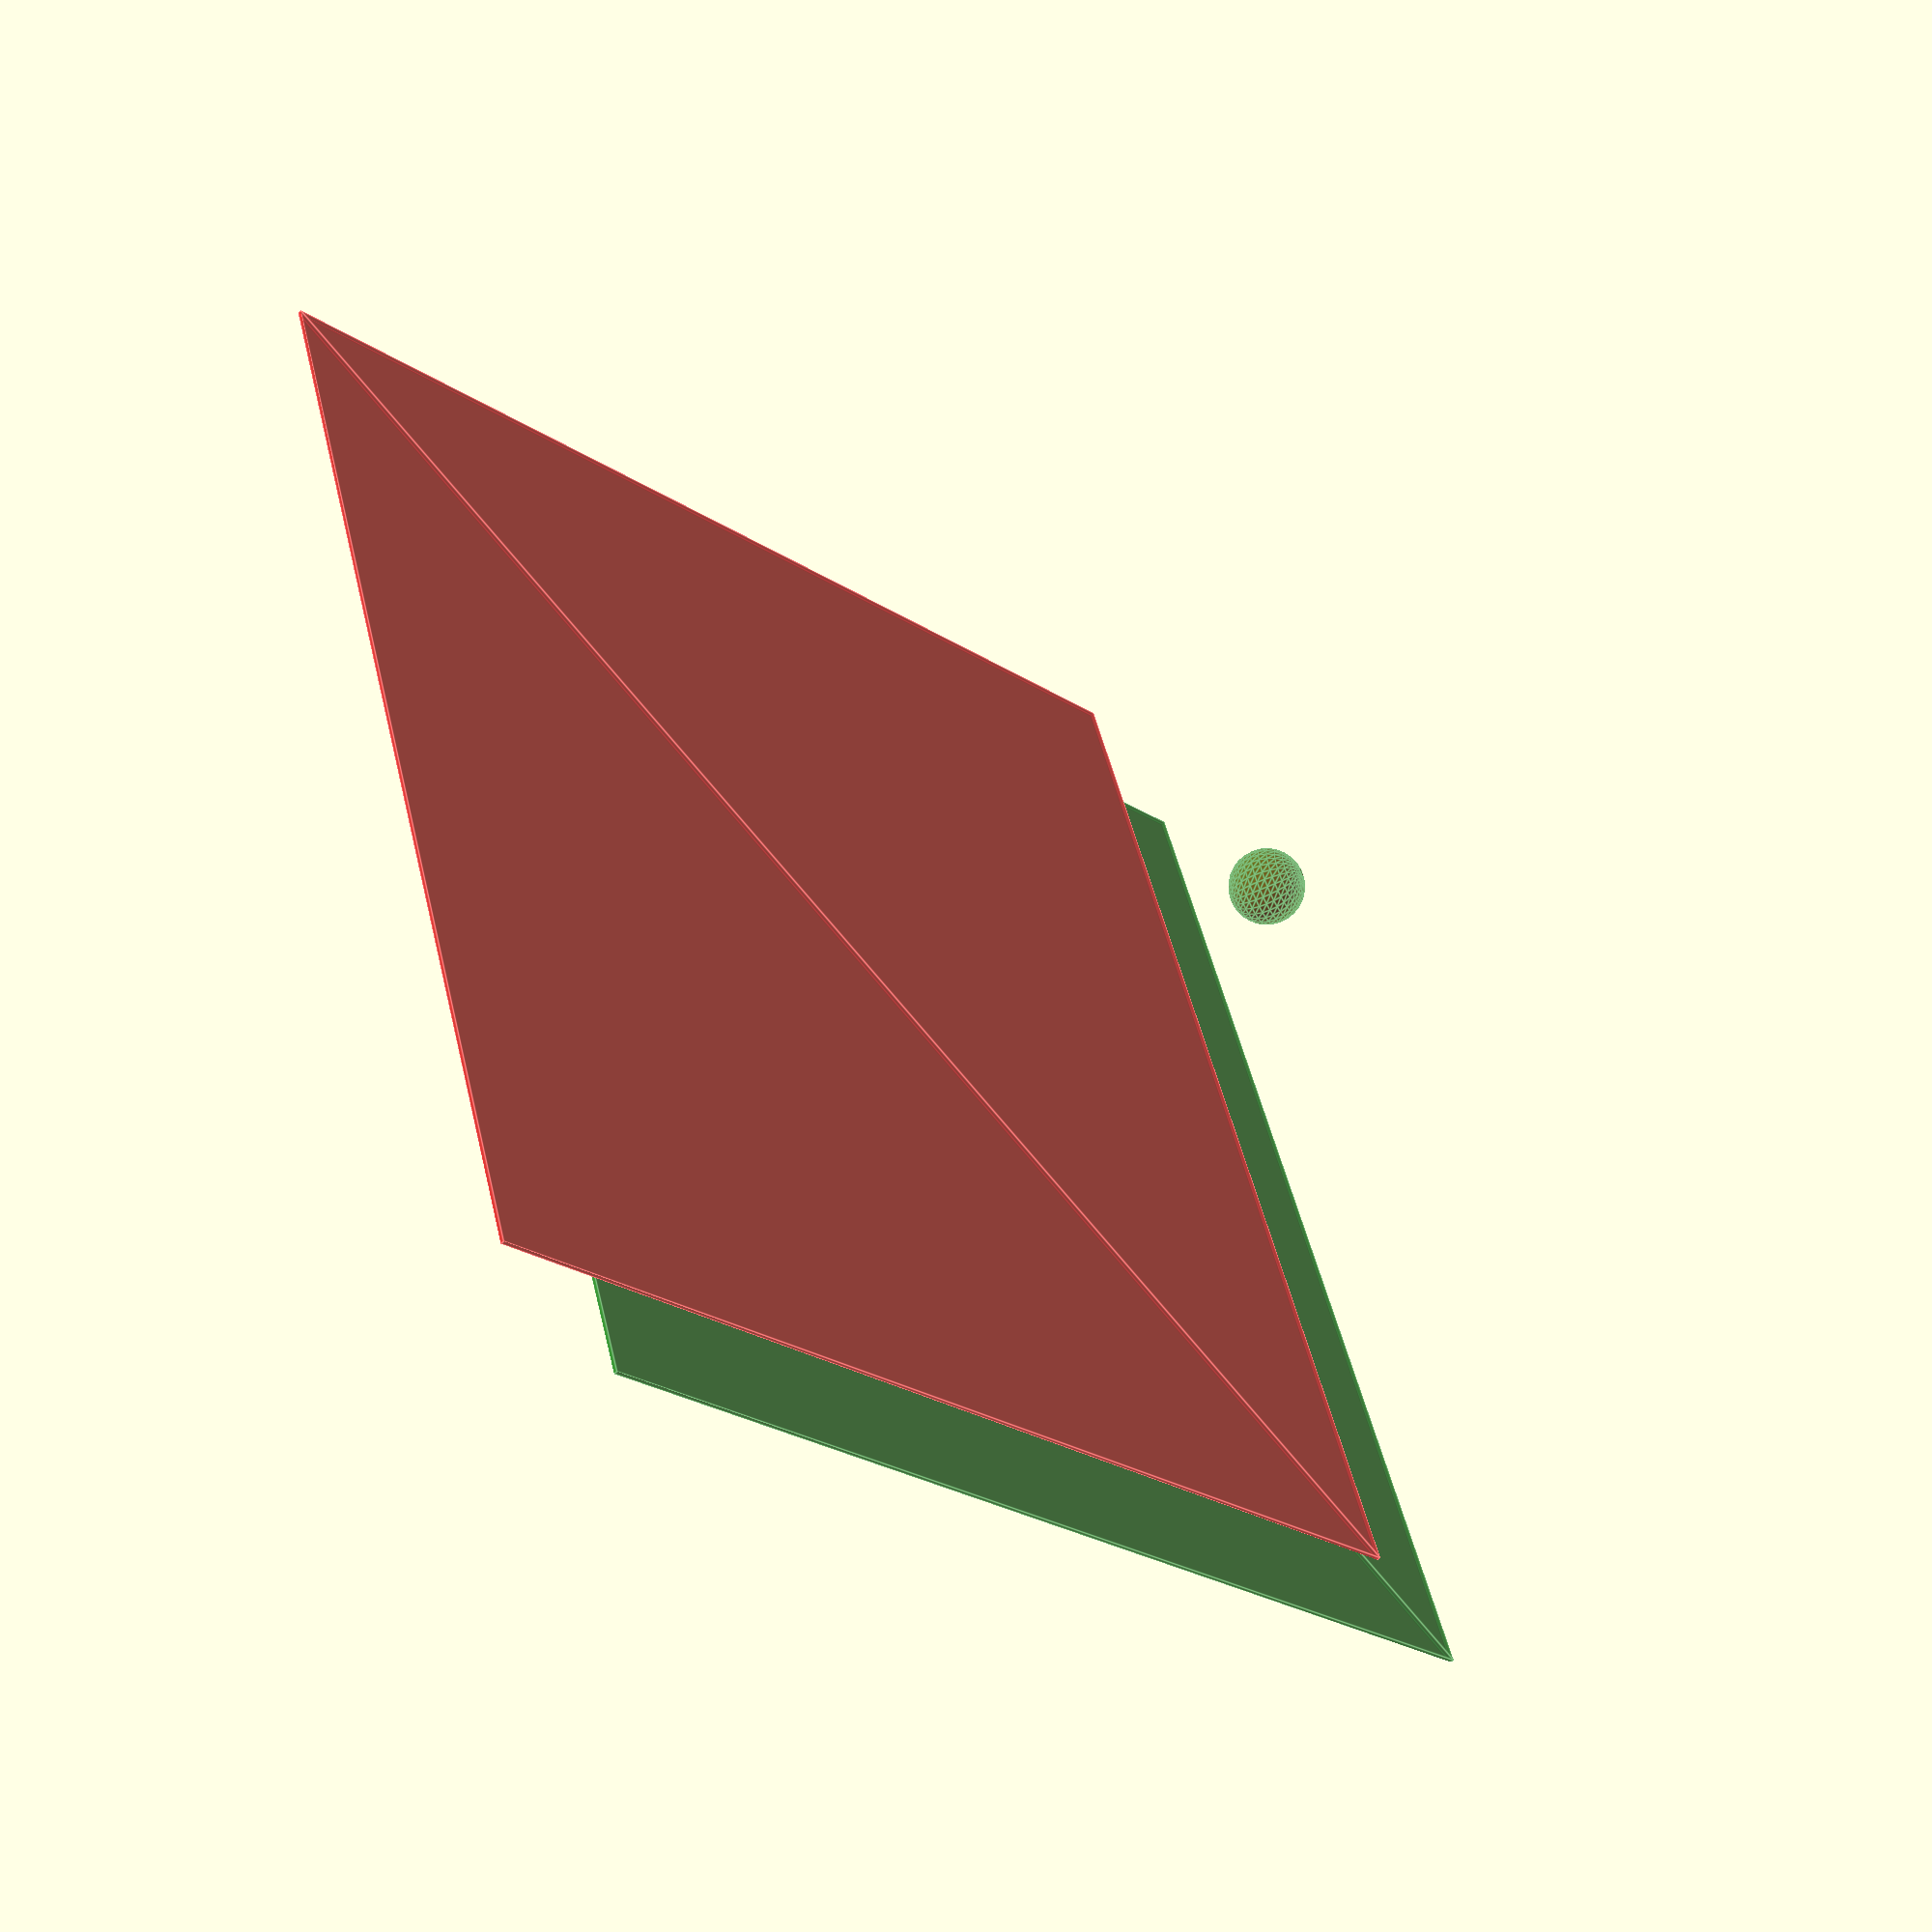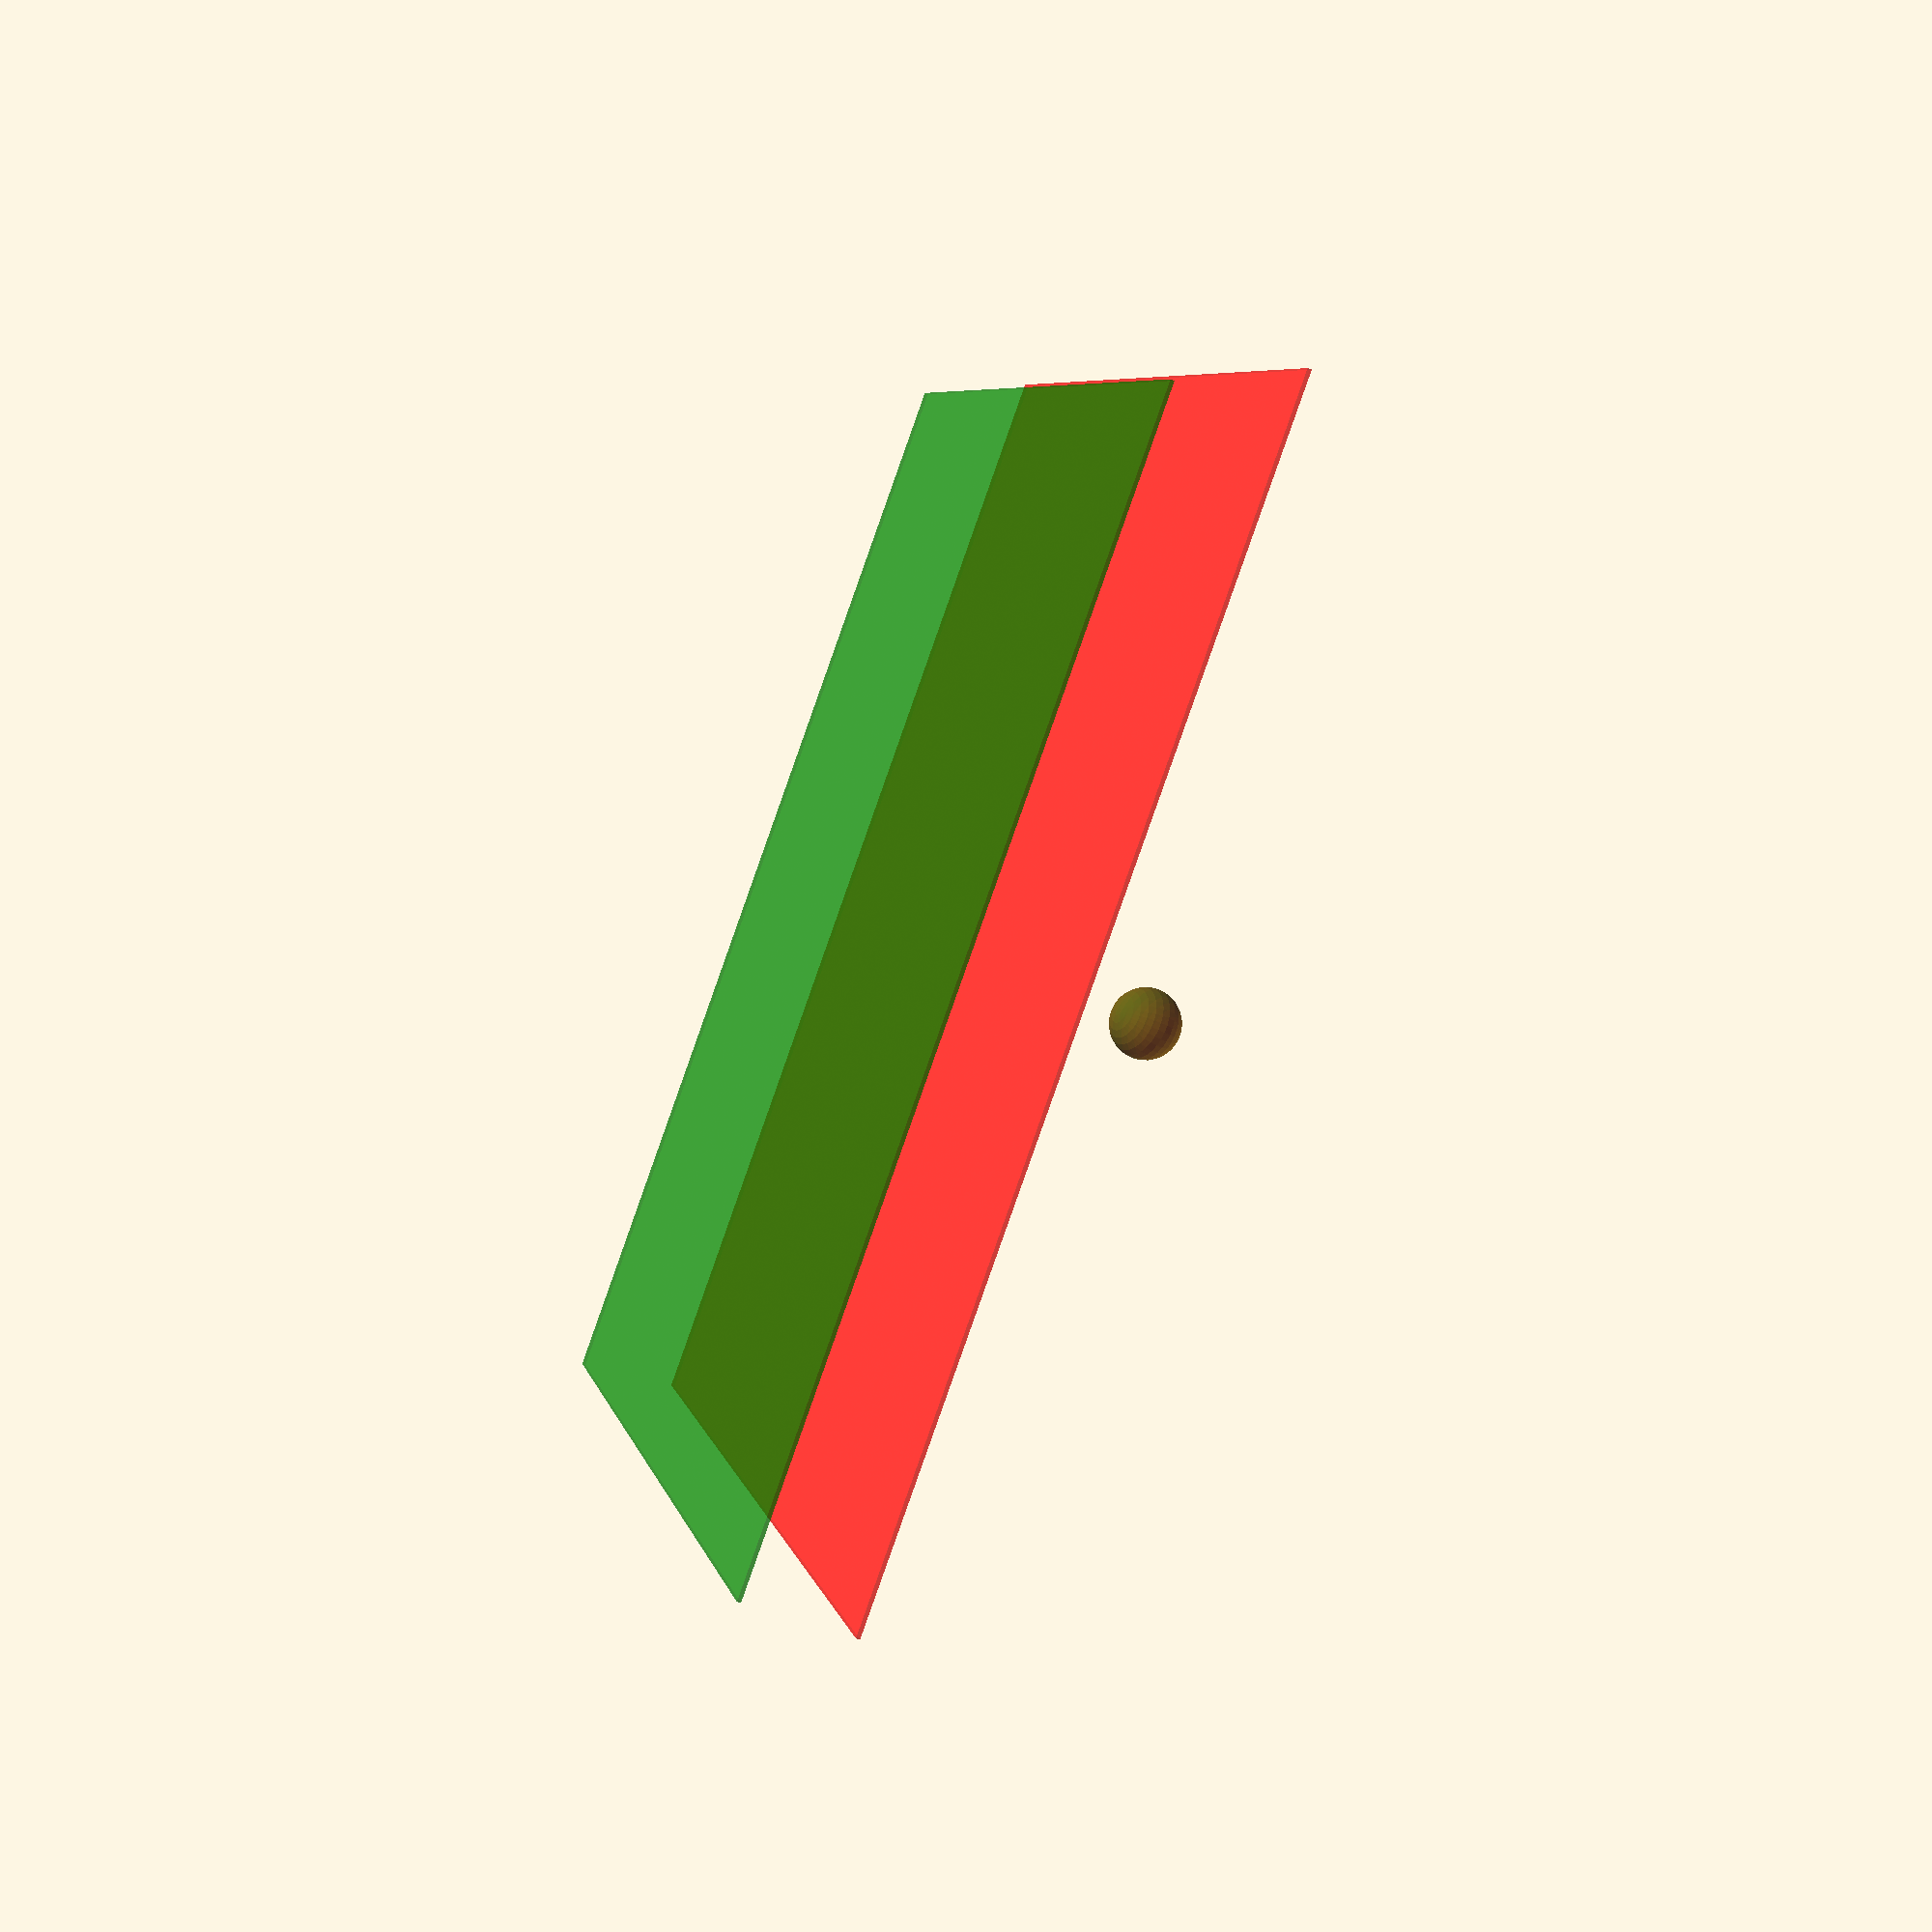
<openscad>

// This indicates the revolute joint.
// 
// The revolute is generically modelled as
// a coincident point and parallel constraint.
// Here we have a case where a 
// plane of red is parallel to 
// a plane of green.
// This is equivalent to parallel-axis.

// first the parallel surfaces constraint
color("red", 0.5){
translate([50,0,0])
  rotate([5,20,0])
    square([300,300], true);
}

color("green", 0.5){
translate([0,10,0])
  rotate([5,20,0])
    square([300,300], true);
}

// now the coincident point constraint.
translate([0,0, 100]) {
color("red", 0.5)
translate([0,0,0])
  rotate([0,0,0])
    sphere(10);

color("green", 0.5)
translate([0,0,0])
  rotate([0,0,0])
    sphere(10);
}




</openscad>
<views>
elev=55.4 azim=157.5 roll=296.5 proj=p view=edges
elev=212.1 azim=319.8 roll=309.8 proj=p view=wireframe
</views>
